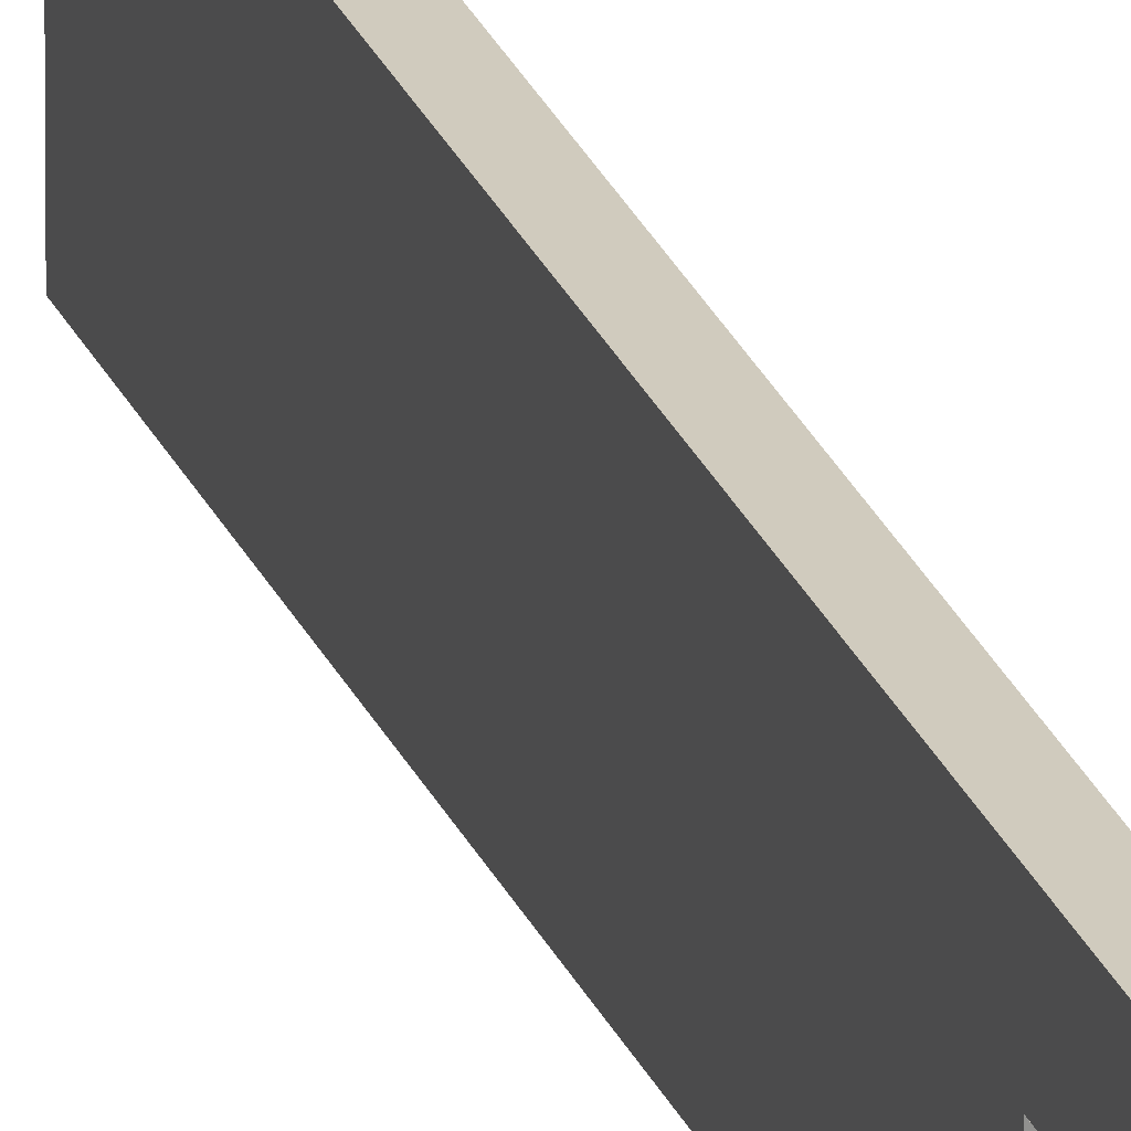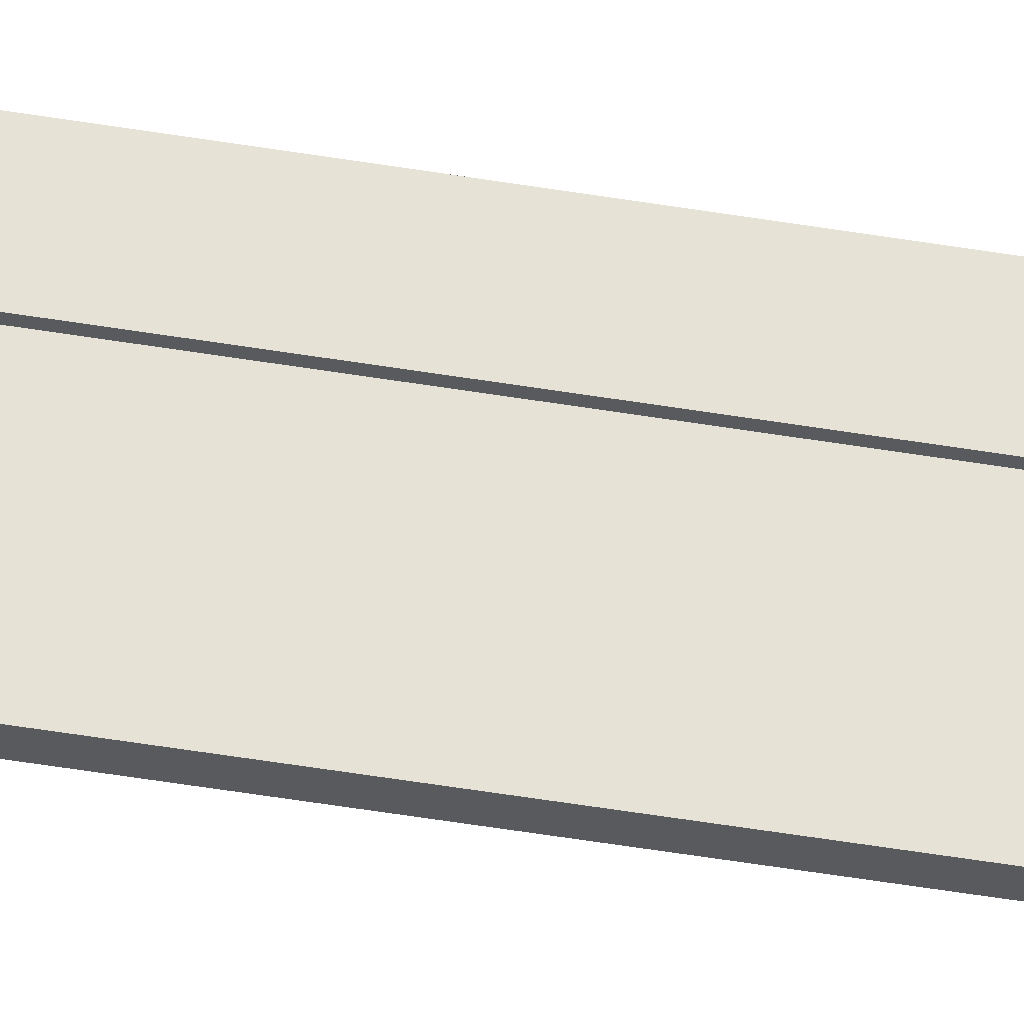
<metadata>
{"format":"obj","ext":"obj","renderer":"f3d","projection":"perspective","resolution":1024,"background":"white","views":[{"elev":23.6,"azim":162.5,"up":"+Y"},{"elev":-31.3,"azim":74.8,"up":"+Y"}]}
</metadata>
<code>
v 8.791 64.94 0
v -8.791 -64.94 0
v 8.791 -64.94 0
v -8.791 64.94 0
v -8.791 64.94 795.3
v 8.791 64.94 795.3
v -8.791 -64.94 795.3
v 8.791 -64.94 795.3
v -8.791 -64.94 795.3
v 8.791 -64.94 795.3
v -8.791 -64.94 0
v 8.791 -64.94 0
v 8.791 -64.94 795.3
v 8.791 64.94 795.3
v 8.791 -64.94 0
v 8.791 64.94 0
v 8.791 64.94 795.3
v -8.791 64.94 795.3
v 8.791 64.94 0
v -8.791 64.94 0
v -8.791 64.94 795.3
v -8.791 -64.94 795.3
v -8.791 64.94 0
v -8.791 -64.94 0
v 8.791 64.94 -2531
v -8.791 -64.94 -2531
v 8.791 -64.94 -2531
v -8.791 64.94 -2531
v -8.791 64.94 -562.5
v 8.791 64.94 -562.5
v -8.791 -64.94 -562.5
v 8.791 -64.94 -562.5
v -8.791 -64.94 -562.5
v 8.791 -64.94 -562.5
v -8.791 -64.94 -2531
v 8.791 -64.94 -2531
v 8.791 -64.94 -562.5
v 8.791 64.94 -562.5
v 8.791 -64.94 -2531
v 8.791 64.94 -2531
v 8.791 64.94 -562.5
v -8.791 64.94 -562.5
v 8.791 64.94 -2531
v -8.791 64.94 -2531
v -8.791 64.94 -562.5
v -8.791 -64.94 -562.5
v -8.791 64.94 -2531
v -8.791 -64.94 -2531
v 15.16 123.7 -2531
v -15.16 60.05 -2531
v 15.16 60.05 -2531
v -15.16 123.7 -2531
v -15.16 123.7 3297
v 15.16 123.7 3297
v -15.16 60.05 3297
v 15.16 60.05 3297
v -15.16 60.05 3297
v 15.16 60.05 3297
v -15.16 60.05 -2531
v 15.16 60.05 -2531
v 15.16 60.05 3297
v 15.16 123.7 3297
v 15.16 60.05 -2531
v 15.16 123.7 -2531
v 15.16 123.7 3297
v -15.16 123.7 3297
v 15.16 123.7 -2531
v -15.16 123.7 -2531
v -15.16 123.7 3297
v -15.16 60.05 3297
v -15.16 123.7 -2531
v -15.16 60.05 -2531
v 8.791 64.94 1338
v -8.791 -64.94 1338
v 8.791 -64.94 1338
v -8.791 64.94 1338
v -8.791 64.94 3306
v 8.791 64.94 3306
v -8.791 -64.94 3306
v 8.791 -64.94 3306
v -8.791 -64.94 3306
v 8.791 -64.94 3306
v -8.791 -64.94 1338
v 8.791 -64.94 1338
v 8.791 -64.94 3306
v 8.791 64.94 3306
v 8.791 -64.94 1338
v 8.791 64.94 1338
v 8.791 64.94 3306
v -8.791 64.94 3306
v 8.791 64.94 1338
v -8.791 64.94 1338
v -8.791 64.94 3306
v -8.791 -64.94 3306
v -8.791 64.94 1338
v -8.791 -64.94 1338
g Station Wall.obj
f 1 3 2
f 2 4 1
f 5 7 6
f 6 7 8
f 9 11 10
f 10 11 12
f 13 15 14
f 14 15 16
f 17 19 18
f 18 19 20
f 21 23 22
f 22 23 24
f 25 27 26
f 26 28 25
f 29 31 30
f 30 31 32
f 33 35 34
f 34 35 36
f 37 39 38
f 38 39 40
f 41 43 42
f 42 43 44
f 45 47 46
f 46 47 48
f 49 51 50
f 50 52 49
f 53 55 54
f 54 55 56
f 57 59 58
f 58 59 60
f 61 63 62
f 62 63 64
f 65 67 66
f 66 67 68
f 69 71 70
f 70 71 72
f 73 75 74
f 74 76 73
f 77 79 78
f 78 79 80
f 81 83 82
f 82 83 84
f 85 87 86
f 86 87 88
f 89 91 90
f 90 91 92
f 93 95 94
f 94 95 96

</code>
